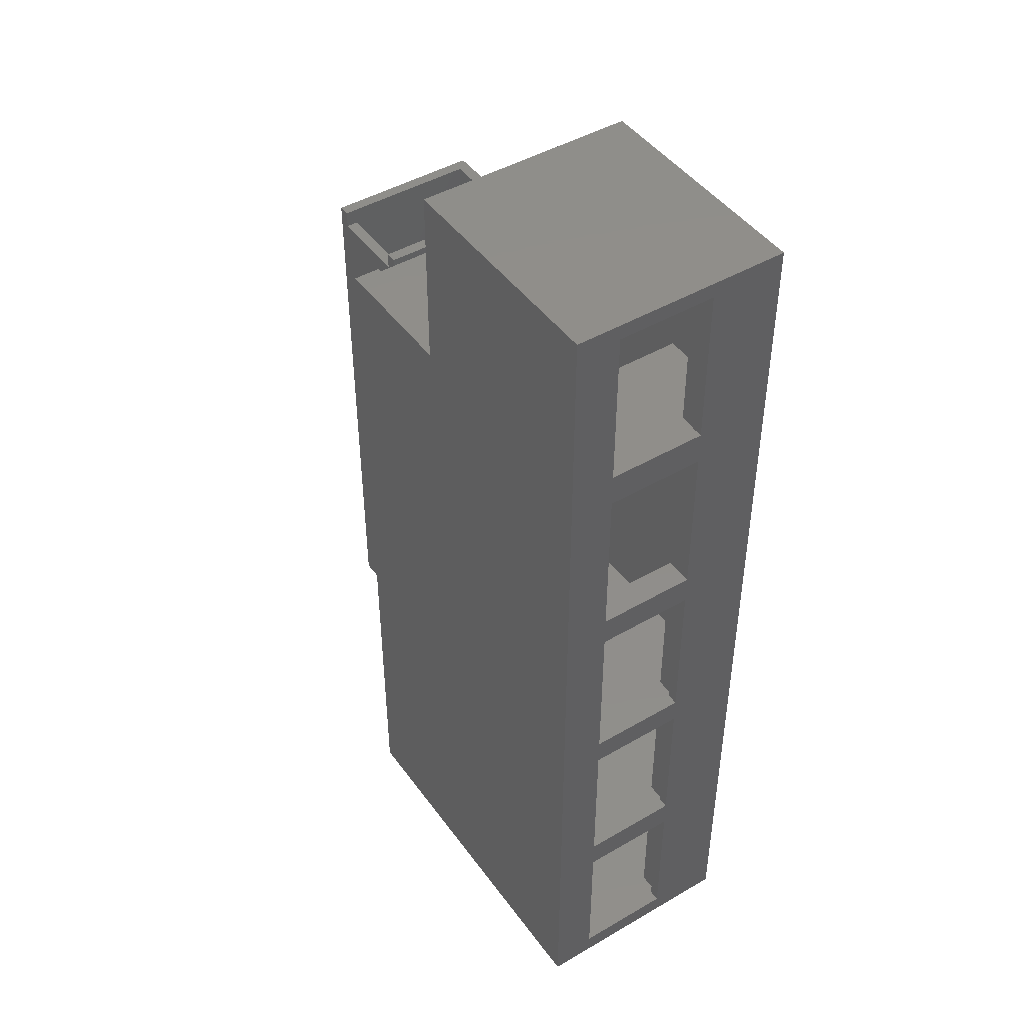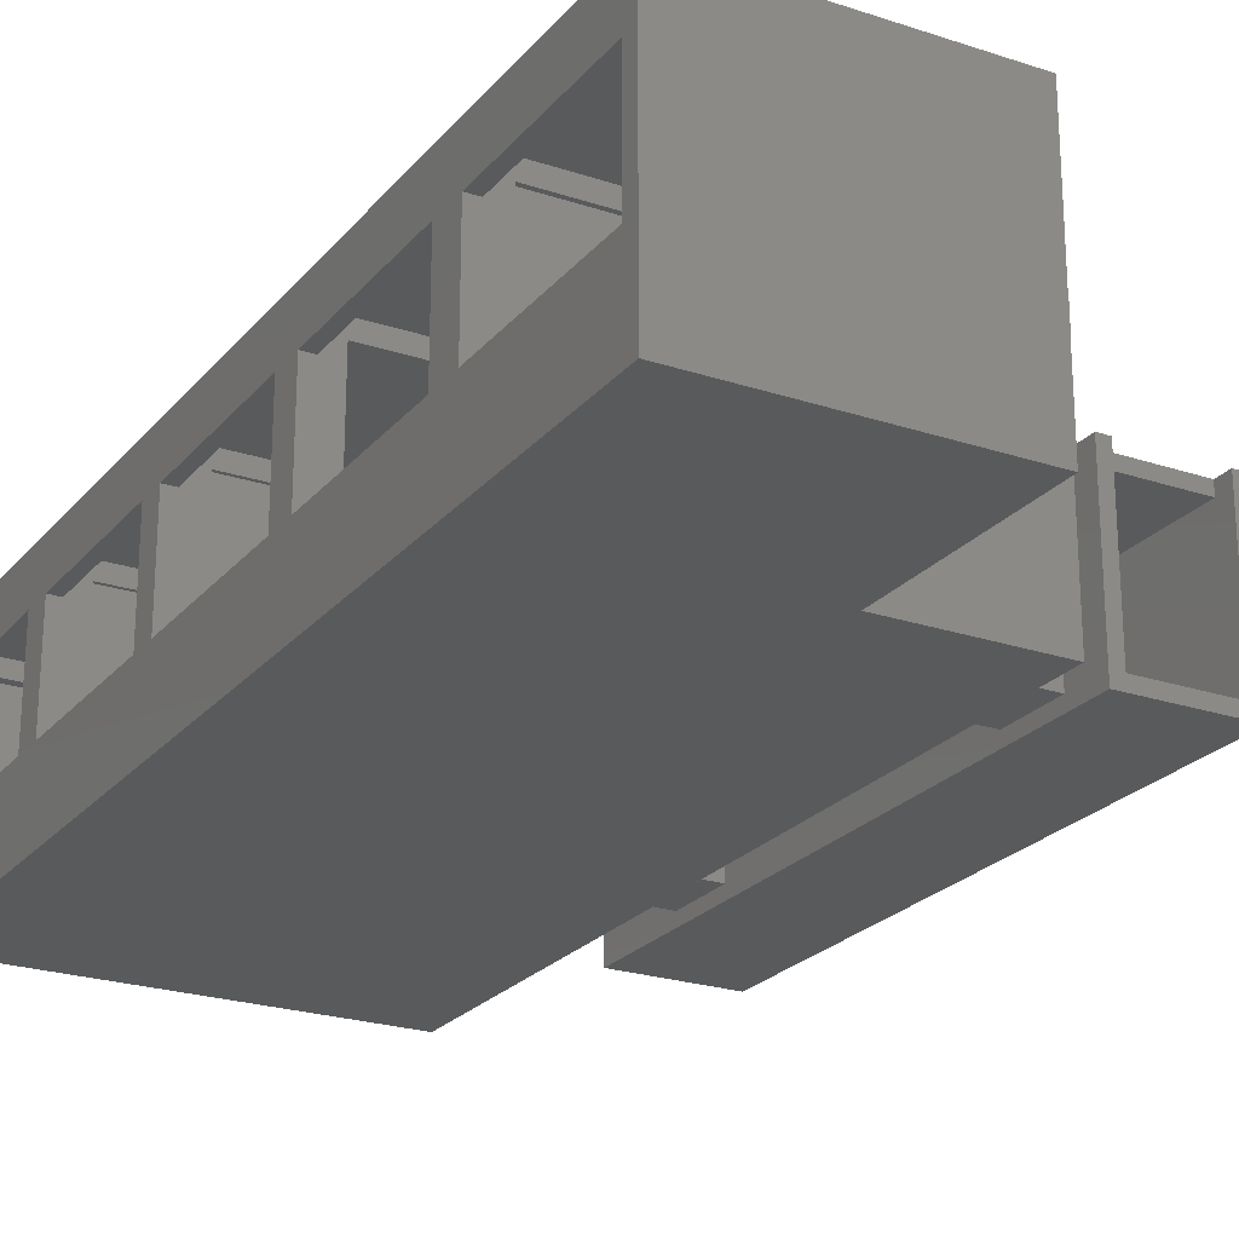
<metadata>
{"format":"stl","ext":"stl","renderer":"f3d","projection":"perspective","resolution":1024,"background":"white","views":[{"elev":45.7,"azim":56.2,"up":"+Y"},{"elev":-23.3,"azim":150.7,"up":"+Z"}]}
</metadata>
<code>
# stl→obj: 357 verts, 742 faces
v -2.57 -3.41 0
v -2.57 -3.41 2.81
v -2.57 6.8 0
v -2.57 6.8 2.81
v -0.62 -3.41 0
v -0.62 -3.41 2.81
v -0.62 6.8 0
v -2.36 6.8 0.21
v -0.83 6.8 2.81
v -0.83 6.8 0.21
v -0.62 6.8 2.81
v -2.36 6.8 2.81
v -2.36 6.495 2.81
v -0.83 6.495 2.81
v -0.62 -1.68 0.21
v -0.62 6.06 2.66
v -0.62 6.06 0.21
v -0.62 -0.56 0.21
v -0.62 -1.68 2.66
v -0.62 -0.56 2.66
v -0.62 4.94 0.21
v -0.62 4.94 2.66
v -0.83 6.495 2.6
v -0.83 6.59 2.6
v -0.83 6.59 0.21
v -2.36 6.495 0.21
v -2.36 -3.2 0.21
v -0.83 -3.2 0.21
v -0.83 -1.68 0.21
v -0.83 4.94 0.21
v -0.83 6.06 0.21
v -0.83 -0.56 0.21
v -2.36 6.495 2.6
v 0 -1.68 0.21
v 0 -0.56 0.21
v 0 -1.68 2.66
v 0 -0.56 2.66
v 0 4.94 0.21
v 0 6.06 0.21
v 0 4.94 2.66
v 0 6.06 2.66
v -0.83 6.06 2.6
v -0.83 -0.56 2.6
v -0.83 4.94 2.6
v -0.83 -3.2 2.6
v -0.83 -1.68 2.6
v -2.36 -3.2 2.6
v -0.83 4.99 2.56
v -0.83 6.01 2.56
v -0.83 4.99 0.2101
v -0.83 6.01 0.2101
v -0.83 -1.63 2.56
v -0.83 -0.61 2.56
v -0.83 -1.63 0.2101
v -0.83 -0.61 0.2101
v 0 -6.82 3.293
v 0 -6.82 3.393
v 0 -6.81 3.293
v 0 -6.81 3.393
v 0 7.305 3.98
v 0 -6.81 3.496
v 0 -6.82 3.496
v 0 -6.82 3.98
v 0 7.23 3.496
v 0 7.305 3.496
v 0 7.23 0
v 0 -6.81 0
v -0.83 4.99 2.29
v 0 4.99 0.2101
v 0 4.99 2.56
v -0.62 4.99 2.29
v -0.62 4.99 2.56
v 0 6.01 0.2101
v 0 6.01 2.56
v -0.62 6.01 2.56
v -0.83 6.01 2.29
v -0.62 6.01 2.29
v 0.1 5.945 0.2101
v 0 5.045 0.2101
v 0.1 5.045 0.2101
v 0 5.945 0.2101
v -0.83 -1.63 2.29
v 0 -1.63 0.2101
v 0 -1.63 2.56
v -0.62 -1.63 2.29
v -0.62 -1.63 2.56
v 0 -0.61 0.2101
v 0 -0.61 2.56
v -0.62 -0.61 2.56
v -0.83 -0.61 2.29
v -0.62 -0.61 2.29
v 0.21 -0.675 0.2101
v 0 -1.575 0.2101
v 0.21 -1.575 0.2101
v 0 -0.675 0.2101
v 0.786 -6.82 3.293
v 0.786 -6.81 3.293
v 6.28 -6.81 0
v 6.28 -6.81 3.496
v 0.786 -6.81 3.393
v 2.55 7.23 0
v 2.55 10.65 0
v 6.88 10.65 0
v 6.67 -6.81 0
v 6.88 -6.81 0
v 6.67 -6.82 0
v 6.28 -6.82 0
v 2.55 7.23 3.496
v 2.55 7.305 3.496
v 2.55 7.305 3.98
v 6.67 -6.82 3.98
v 6.88 -6.81 3.98
v 6.67 -6.81 3.98
v 6.88 10.65 3.98
v 2.55 10.65 3.98
v 6.28 -6.82 3.496
v 6.67 -6.82 3.77
v 6.67 -6.82 1.11
v 6.67 -6.82 1.28
v 6.73 -6.82 1.11
v 6.73 -6.82 1.28
v 0.786 -6.82 3.393
v 0 5.045 2.29
v 0 5.945 2.29
v 0.1 5.945 0.21
v 0.21 5.945 0.21
v 0.21 5.945 2.29
v 0.1 5.045 0.21
v 0.21 5.045 2.29
v 0.21 5.045 0.21
v 0 -1.575 2.29
v 0 -0.675 2.29
v 0.21 -0.675 2.29
v 0.21 -4.441e-16 3.393
v 0.21 0 3.496
v 0.21 -0.105 3.496
v 0.21 -4.441e-16 3.293
v 0.21 -1.575 2.29
v 0.21 -0.105 3.77
v 0.21 -3.125 3.77
v 0.21 0 0.21
v 0.21 -3.19 0.21
v 0.21 -3.19 3.293
v 0.21 -3.19 3.393
v 0.21 -3.125 3.496
v 0.21 -3.19 3.496
v 6.67 -6.81 1.11
v 6.73 -6.81 1.28
v 6.67 -6.81 3.77
v 6.67 -6.81 1.28
v 6.73 -6.81 1.11
v 6.88 -6.43 1.37
v 6.88 -3.57 1.37
v 6.88 -6.43 3.17
v 6.88 6.805 1.37
v 6.88 3.845 1.37
v 6.88 -3.57 3.17
v 6.88 -3.02 1.37
v 6.88 -0.16 1.37
v 6.88 0.335 1.37
v 6.88 0.335 3.17
v 6.88 -0.16 3.17
v 6.88 -3.02 3.17
v 6.88 7.41 1.37
v 6.88 7.41 3.17
v 6.88 6.805 3.17
v 6.88 3.295 3.17
v 6.88 3.295 1.37
v 6.88 10.37 1.37
v 6.88 3.845 3.17
v 6.88 10.37 3.17
v 0.21 0.22 3.293
v 0.21 7.02 0.21
v 0.21 7.02 3.293
v 0.21 3.315 3.77
v 0.21 0.285 3.77
v 0.21 3.315 3.496
v 0.21 7.02 3.496
v 0.21 7.02 3.393
v 0.21 0.22 0.21
v 0.21 0.22 3.393
v 0.21 0.285 3.496
v 0.21 0.22 3.496
v 0.21 3.705 3.496
v 0.21 6.915 3.77
v 0.21 3.705 3.77
v 0.21 6.915 3.496
v 6.28 0.22 0.21
v 6.67 0.285 0.21
v 6.28 0.285 0.21
v 6.28 3.315 0.21
v 6.67 3.315 0.21
v 6.67 3.705 0.21
v 6.28 3.705 0.21
v 6.67 6.915 0.21
v 6.28 6.915 0.21
v 6.28 7.02 0.21
v 4.59 7.02 0.21
v 4.59 7.23 0.21
v 3.69 7.02 0.21
v 6.28 7.305 0.21
v 6.28 7.23 0.21
v 6.67 10.44 0.21
v 6.67 7.305 0.21
v 2.55 7.02 0.21
v 2.76 10.44 0.21
v 2.76 7.23 0.21
v 3.69 7.23 0.21
v 6.28 0 0.21
v 6.28 0 3.496
v 6.67 -3.515 0.21
v 6.28 -6.43 0.21
v 6.67 -6.43 0.21
v 6.28 -3.515 0.21
v 6.28 -6.6 0.21
v 1.36 -3.4 0.21
v 6.28 -3.4 0.21
v 1.36 -3.19 0.21
v 6.28 -3.125 0.21
v 6.28 -3.19 0.21
v 6.67 -0.105 0.21
v 6.67 -3.125 0.21
v 6.28 -0.105 0.21
v 0.46 -3.19 0.21
v 0.21 -3.4 0.21
v 0.46 -3.4 0.21
v 0.21 -6.6 0.21
v 0.786 -3.19 3.393
v 6.28 -3.19 3.496
v 0.786 -3.19 3.293
v 1.36 -3.19 2.29
v 0.46 -3.19 2.29
v 0.786 -4.441e-16 3.293
v 0.786 -4.441e-16 3.393
v 6.28 -3.125 3.496
v 6.67 -3.125 3.77
v 6.67 -3.125 1.28
v 6.28 -3.125 1.28
v 6.67 -0.105 3.77
v 6.67 0 3.77
v 6.67 -3.19 3.77
v 6.28 -0.105 3.496
v 6.28 -0.105 1.28
v 6.67 -0.105 1.28
v 6.67 -3.57 1.37
v 6.67 -6.43 1.37
v 6.67 -6.43 3.17
v 6.67 -3.57 3.17
v 6.67 -0.16 1.37
v 6.67 -3.02 1.37
v 6.67 -3.02 3.17
v 6.67 -0.16 3.17
v 6.67 3.295 1.37
v 6.67 0.335 1.37
v 6.67 0.335 3.17
v 6.67 3.295 3.17
v 6.67 6.805 1.37
v 6.67 3.845 1.37
v 6.67 3.845 3.17
v 6.67 6.805 3.17
v 6.67 10.37 1.37
v 6.67 7.41 1.37
v 6.67 7.41 3.17
v 6.67 10.37 3.17
v 0.786 0.22 3.293
v 0.786 0.22 3.393
v 6.28 0.22 3.496
v 0.786 7.02 3.293
v 0.786 7.02 3.393
v 6.28 0.285 3.496
v 6.67 0.285 3.77
v 6.67 0.285 1.28
v 6.28 0.285 1.28
v 6.67 3.705 3.77
v 6.67 6.915 3.77
v 6.67 3.315 3.77
v 6.67 7.02 3.77
v 6.67 0.22 3.77
v 6.28 3.315 3.496
v 6.28 3.315 1.28
v 6.67 3.315 1.28
v 6.28 3.705 3.496
v 6.67 3.705 1.28
v 6.28 3.705 1.28
v 6.28 6.915 3.496
v 6.28 6.915 1.28
v 6.67 6.915 1.28
v 2.55 7.02 3.496
v 6.28 7.02 3.496
v 4.59 7.02 2.29
v 3.69 7.02 2.29
v 3.69 7.23 2.29
v 2.76 7.23 3.496
v 6.28 7.23 3.496
v 4.59 7.23 2.29
v 2.76 10.44 3.77
v 2.76 7.305 3.77
v 2.76 7.305 3.496
v 6.67 10.44 3.77
v 6.67 10.44 1.28
v 6.67 7.305 1.28
v 6.67 7.305 3.77
v 6.67 10.44 1.11
v 6.67 7.305 1.11
v 6.28 7.305 1.11
v 6.28 7.305 1.28
v 6.28 7.305 3.496
v 6.28 10.44 1.28
v 6.28 10.44 1.11
v 6.28 0.285 1.11
v 6.28 3.315 1.11
v 6.28 6.915 1.11
v 6.28 3.705 1.11
v 6.67 6.915 1.11
v 6.67 3.705 1.11
v 6.67 3.315 1.11
v 6.67 0.285 1.11
v 6.28 -3.125 1.11
v 6.28 -0.105 1.11
v 0.21 -6.6 3.496
v 0.786 -6.6 3.393
v 0.21 -6.6 3.393
v 6.28 -6.6 3.496
v 0.786 -6.6 3.293
v 0.21 -6.6 3.293
v 6.28 -6.43 1.28
v 6.28 -6.43 3.496
v 6.28 -6.43 1.11
v 6.28 -3.515 1.28
v 6.28 -3.515 3.496
v 6.28 -3.4 3.496
v 6.28 -3.515 1.11
v 0.21 -3.4 3.293
v 0.21 -3.41 3.293
v 0.21 -3.4 3.393
v 0.21 -3.4 3.496
v 0.21 -3.41 3.393
v 0.21 -3.515 3.496
v 0.21 -3.515 3.77
v 0.21 -6.43 3.77
v 0.21 -6.43 3.496
v 0.46 -3.4 2.29
v 1.36 -3.4 2.29
v 0.786 -3.4 3.393
v 0.786 -3.4 3.293
v 6.67 -0.105 1.11
v 6.67 -3.125 1.11
v 6.67 -3.515 1.11
v 6.67 -6.43 1.11
v 6.67 -6.43 3.77
v 6.67 -6.43 1.28
v 6.67 -6.6 3.77
v 6.67 -3.4 3.77
v 6.67 -3.515 3.77
v 6.67 -3.515 1.28
v 0.786 -3.41 3.293
v 0.786 -3.41 3.393
f 1 2 3
f 3 2 4
f 2 1 5
f 6 2 5
f 1 3 5
f 5 3 7
f 3 4 8
f 3 8 7
f 9 7 10
f 8 10 7
f 7 9 11
f 8 4 12
f 4 2 6
f 13 4 6
f 11 9 6
f 9 14 6
f 14 13 6
f 13 12 4
f 15 5 7
f 16 17 7
f 18 15 7
f 6 5 15
f 11 6 19
f 11 19 20
f 21 18 7
f 20 18 21
f 11 20 22
f 11 16 7
f 11 22 16
f 21 22 20
f 17 21 7
f 15 19 6
f 23 14 24
f 9 10 24
f 9 24 14
f 24 10 25
f 26 27 28
f 29 26 28
f 30 31 26
f 30 26 32
f 25 26 31
f 10 26 25
f 8 26 10
f 29 32 26
f 8 12 13
f 26 8 13
f 14 23 13
f 13 23 33
f 13 33 26
f 15 18 34
f 34 18 35
f 19 15 34
f 36 19 34
f 18 20 35
f 35 20 37
f 20 19 36
f 37 20 36
f 21 17 38
f 38 17 39
f 22 21 38
f 40 22 38
f 17 16 39
f 39 16 41
f 16 22 40
f 41 16 40
f 23 24 42
f 23 42 33
f 43 33 44
f 42 44 33
f 45 33 46
f 43 46 33
f 45 47 33
f 26 33 47
f 27 26 47
f 24 25 42
f 42 25 31
f 48 44 42
f 49 48 42
f 30 44 50
f 30 50 31
f 49 31 51
f 50 51 31
f 31 49 42
f 50 44 48
f 44 30 43
f 43 30 32
f 52 46 43
f 53 52 43
f 29 46 54
f 29 54 32
f 53 32 55
f 54 55 32
f 32 53 43
f 54 46 52
f 46 29 45
f 45 29 28
f 45 28 47
f 47 28 27
f 56 57 58
f 58 57 59
f 59 60 58
f 61 62 63
f 61 63 60
f 61 60 59
f 64 60 65
f 58 60 64
f 34 58 36
f 37 36 58
f 66 67 34
f 66 41 64
f 66 34 35
f 41 58 64
f 38 37 40
f 66 35 38
f 41 40 58
f 66 38 39
f 40 37 58
f 37 38 35
f 41 66 39
f 58 34 67
f 50 68 69
f 70 71 72
f 69 71 70
f 68 71 69
f 48 68 50
f 73 74 75
f 76 73 77
f 77 73 75
f 51 73 76
f 51 76 49
f 78 79 80
f 81 79 78
f 69 79 51
f 51 79 81
f 51 81 73
f 50 69 51
f 54 82 83
f 84 85 86
f 83 85 84
f 82 85 83
f 52 82 54
f 87 88 89
f 90 87 91
f 91 87 89
f 55 87 90
f 55 90 53
f 92 93 94
f 95 93 92
f 83 93 55
f 55 93 95
f 55 95 87
f 54 83 55
f 56 58 96
f 96 58 97
f 58 67 98
f 97 58 98
f 61 59 99
f 59 100 99
f 99 97 98
f 100 97 99
f 67 66 98
f 98 66 101
f 98 101 102
f 98 102 103
f 104 103 105
f 98 103 104
f 104 106 98
f 98 106 107
f 66 64 101
f 101 64 108
f 64 65 108
f 108 65 109
f 65 60 109
f 109 60 110
f 60 63 111
f 112 60 113
f 113 60 111
f 110 60 112
f 114 110 112
f 115 110 114
f 63 62 116
f 117 63 116
f 107 106 116
f 106 118 116
f 119 117 116
f 118 119 116
f 118 120 119
f 117 111 63
f 121 119 120
f 62 61 116
f 116 61 99
f 59 57 122
f 100 59 122
f 57 56 96
f 122 57 96
f 49 76 48
f 48 76 68
f 69 70 79
f 123 70 74
f 81 74 73
f 124 74 81
f 79 70 123
f 123 74 124
f 74 70 75
f 75 70 72
f 72 71 77
f 75 72 77
f 77 71 76
f 76 71 68
f 78 125 126
f 124 78 127
f 127 78 126
f 81 78 124
f 80 128 125
f 78 80 125
f 129 130 123
f 80 130 128
f 123 130 80
f 79 123 80
f 53 90 52
f 52 90 82
f 83 84 93
f 131 84 88
f 95 88 87
f 132 88 95
f 93 84 131
f 131 88 132
f 88 84 89
f 89 84 86
f 86 85 91
f 89 86 91
f 91 85 90
f 90 85 82
f 92 133 132
f 95 92 132
f 134 135 136
f 137 138 133
f 139 140 136
f 141 135 134
f 141 134 137
f 92 142 141
f 137 143 138
f 133 92 141
f 94 142 92
f 143 142 94
f 137 133 141
f 94 138 143
f 144 145 146
f 145 136 140
f 144 136 145
f 144 134 136
f 138 94 131
f 131 94 93
f 122 96 97
f 100 122 97
f 107 116 98
f 98 116 99
f 118 106 104
f 147 118 104
f 148 105 113
f 148 113 149
f 150 148 149
f 151 105 148
f 147 104 151
f 104 105 151
f 105 112 113
f 152 105 103
f 153 152 103
f 112 105 152
f 112 152 154
f 155 156 103
f 112 154 157
f 158 153 103
f 159 158 103
f 160 161 162
f 114 112 163
f 114 163 162
f 160 159 103
f 164 165 166
f 114 162 161
f 114 161 167
f 156 168 103
f 157 163 112
f 167 168 156
f 169 164 103
f 114 167 170
f 114 170 166
f 164 155 103
f 156 170 167
f 166 155 164
f 114 166 165
f 114 171 103
f 114 165 171
f 171 169 103
f 168 160 103
f 162 159 160
f 157 153 158
f 158 163 157
f 102 115 103
f 103 115 114
f 101 108 102
f 102 108 109
f 102 109 110
f 102 110 115
f 111 117 149
f 113 111 149
f 117 119 150
f 149 117 150
f 150 119 121
f 148 150 121
f 121 120 151
f 148 121 151
f 118 147 120
f 120 147 151
f 127 129 124
f 124 129 123
f 129 172 130
f 126 173 127
f 174 129 127
f 174 172 129
f 175 176 177
f 173 178 179
f 173 174 127
f 173 179 174
f 172 180 130
f 181 182 183
f 182 177 176
f 181 177 182
f 181 184 177
f 184 185 186
f 184 187 185
f 181 187 184
f 181 178 187
f 181 179 178
f 130 180 188
f 189 130 190
f 190 130 188
f 191 130 189
f 192 191 189
f 193 130 194
f 195 130 193
f 196 130 195
f 197 130 196
f 198 130 197
f 199 130 198
f 200 130 199
f 201 199 202
f 203 199 201
f 203 201 204
f 200 205 130
f 206 207 203
f 203 208 199
f 208 200 199
f 205 126 130
f 125 130 126
f 191 194 130
f 128 130 125
f 207 208 203
f 205 173 126
f 133 138 132
f 132 138 131
f 135 141 209
f 210 135 209
f 211 212 213
f 214 212 211
f 215 212 216
f 216 212 214
f 216 214 217
f 141 216 218
f 219 218 220
f 221 218 219
f 221 219 222
f 223 218 221
f 209 218 223
f 141 218 209
f 224 216 141
f 142 224 141
f 225 215 226
f 227 215 225
f 224 215 216
f 224 226 215
f 146 228 144
f 229 228 146
f 230 228 229
f 230 229 220
f 230 220 143
f 220 218 231
f 220 231 143
f 232 224 143
f 224 142 143
f 232 143 231
f 143 137 230
f 230 137 233
f 137 134 233
f 233 134 234
f 134 144 228
f 234 134 228
f 146 145 229
f 229 145 235
f 145 140 235
f 235 140 236
f 235 236 237
f 235 237 238
f 239 240 241
f 140 139 236
f 239 241 236
f 239 236 139
f 139 136 242
f 239 139 242
f 243 244 242
f 244 239 242
f 136 135 242
f 242 135 210
f 245 246 153
f 153 246 152
f 154 152 247
f 247 152 246
f 153 157 248
f 245 153 248
f 157 154 248
f 248 154 247
f 158 159 249
f 250 158 249
f 163 158 251
f 251 158 250
f 159 162 252
f 249 159 252
f 162 163 252
f 252 163 251
f 160 168 253
f 254 160 253
f 161 160 255
f 255 160 254
f 168 167 256
f 253 168 256
f 167 161 256
f 256 161 255
f 156 155 257
f 258 156 257
f 170 156 259
f 259 156 258
f 155 166 260
f 257 155 260
f 166 170 260
f 260 170 259
f 164 169 261
f 262 164 261
f 165 164 263
f 263 164 262
f 169 171 264
f 261 169 264
f 171 165 264
f 264 165 263
f 180 172 188
f 188 172 265
f 188 265 266
f 266 181 183
f 266 183 267
f 266 267 188
f 172 174 265
f 265 174 268
f 174 179 268
f 268 179 269
f 179 181 266
f 269 179 266
f 183 182 267
f 267 182 270
f 182 176 270
f 270 176 271
f 270 271 272
f 270 272 273
f 185 274 186
f 275 274 185
f 276 274 277
f 274 275 277
f 276 277 278
f 176 175 271
f 276 278 271
f 276 271 175
f 175 177 279
f 276 175 279
f 280 281 279
f 281 276 279
f 177 184 279
f 279 184 282
f 184 186 282
f 282 186 274
f 282 274 283
f 282 283 284
f 185 187 285
f 275 185 285
f 286 287 285
f 287 275 285
f 187 178 285
f 285 178 288
f 289 285 288
f 205 288 178
f 173 205 178
f 288 205 200
f 290 288 291
f 291 288 200
f 289 288 290
f 197 290 198
f 289 290 197
f 208 292 291
f 200 208 291
f 208 293 292
f 294 202 295
f 294 295 293
f 293 208 207
f 295 202 199
f 292 293 295
f 206 296 297
f 293 206 298
f 298 206 297
f 207 206 293
f 203 299 296
f 206 203 296
f 262 300 301
f 263 302 264
f 303 300 299
f 303 299 203
f 303 203 304
f 203 204 304
f 302 262 301
f 299 300 261
f 299 261 264
f 299 264 302
f 302 263 262
f 261 300 262
f 201 305 204
f 204 305 304
f 202 294 201
f 306 294 307
f 201 294 305
f 306 308 305
f 306 305 294
f 305 308 309
f 295 199 290
f 290 199 198
f 188 267 190
f 273 267 270
f 190 267 310
f 280 279 282
f 280 282 284
f 310 284 311
f 286 285 289
f 286 289 197
f 312 197 196
f 286 197 312
f 194 191 313
f 284 286 313
f 310 280 284
f 311 313 191
f 284 313 311
f 273 280 310
f 273 310 267
f 313 286 312
f 312 196 195
f 314 312 195
f 314 195 315
f 315 195 193
f 194 313 193
f 193 313 315
f 311 191 192
f 316 311 192
f 316 192 317
f 317 192 189
f 190 310 189
f 189 310 317
f 220 229 219
f 238 229 235
f 219 229 318
f 243 242 210
f 243 210 209
f 319 209 223
f 243 209 319
f 238 243 318
f 238 318 229
f 318 243 319
f 320 321 322
f 323 321 320
f 324 321 323
f 324 323 215
f 324 215 325
f 215 227 325
f 215 323 212
f 326 323 327
f 212 323 328
f 329 330 331
f 329 331 217
f 332 217 214
f 329 217 332
f 326 329 328
f 326 328 323
f 328 329 332
f 225 333 334
f 335 336 337
f 336 338 337
f 339 340 338
f 334 325 225
f 325 227 225
f 322 341 320
f 341 338 340
f 322 338 341
f 322 337 338
f 331 342 343
f 216 217 343
f 217 331 343
f 342 333 226
f 331 336 344
f 331 345 342
f 331 344 345
f 333 225 226
f 335 344 336
f 345 333 342
f 224 232 342
f 226 224 342
f 319 223 221
f 346 319 221
f 346 221 347
f 347 221 222
f 219 318 222
f 222 318 347
f 231 218 343
f 343 218 216
f 332 214 211
f 348 332 211
f 348 211 349
f 349 211 213
f 212 328 213
f 213 328 349
f 231 343 232
f 232 343 342
f 228 230 233
f 234 228 233
f 243 238 237
f 244 243 237
f 241 240 239
f 249 239 244
f 250 244 237
f 241 239 236
f 249 244 250
f 252 239 249
f 251 236 252
f 236 239 252
f 236 251 250
f 236 250 237
f 341 340 327
f 327 340 350
f 327 350 247
f 327 247 246
f 327 246 351
f 327 351 326
f 352 353 354
f 245 354 355
f 246 355 351
f 248 354 245
f 350 354 248
f 352 354 350
f 245 355 246
f 350 248 247
f 278 277 275
f 257 275 287
f 258 287 283
f 278 275 274
f 278 274 276
f 255 271 256
f 254 281 272
f 278 276 271
f 253 281 254
f 271 276 256
f 260 275 257
f 259 274 260
f 274 275 260
f 281 253 256
f 281 256 276
f 274 259 258
f 274 258 283
f 271 255 254
f 271 254 272
f 257 287 258
f 266 265 268
f 269 266 268
f 280 273 272
f 281 280 272
f 286 284 283
f 287 286 283
f 292 295 291
f 291 295 290
f 293 298 294
f 294 298 307
f 298 297 307
f 307 297 302
f 307 302 301
f 307 301 306
f 299 302 296
f 296 302 297
f 305 309 304
f 304 309 303
f 308 306 301
f 300 308 301
f 309 308 303
f 303 308 300
f 310 311 317
f 317 311 316
f 313 312 315
f 315 312 314
f 318 319 347
f 347 319 346
f 325 334 324
f 324 334 356
f 320 341 323
f 323 341 327
f 337 322 321
f 357 337 321
f 321 324 356
f 357 321 356
f 328 332 349
f 349 332 348
f 338 336 330
f 330 336 331
f 339 338 330
f 354 339 330
f 329 355 330
f 355 354 330
f 329 326 351
f 355 329 351
f 334 337 356
f 356 337 357
f 354 353 352
f 340 339 350
f 354 352 350
f 354 350 339
f 335 337 357
f 344 335 357
f 337 334 356
f 357 337 356
f 334 333 356
f 356 333 345
f 357 356 345
f 344 357 345

</code>
